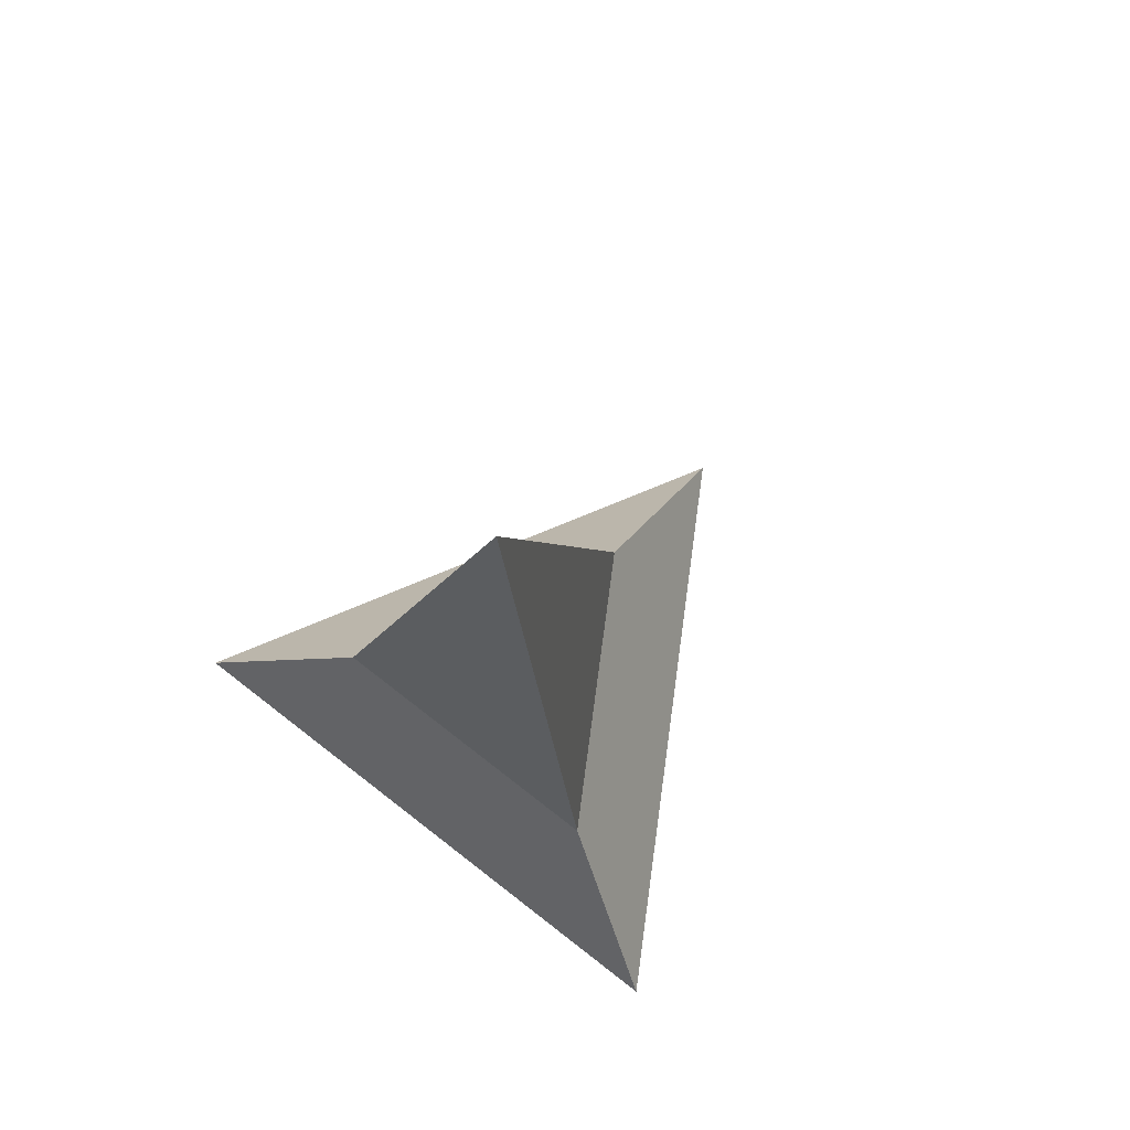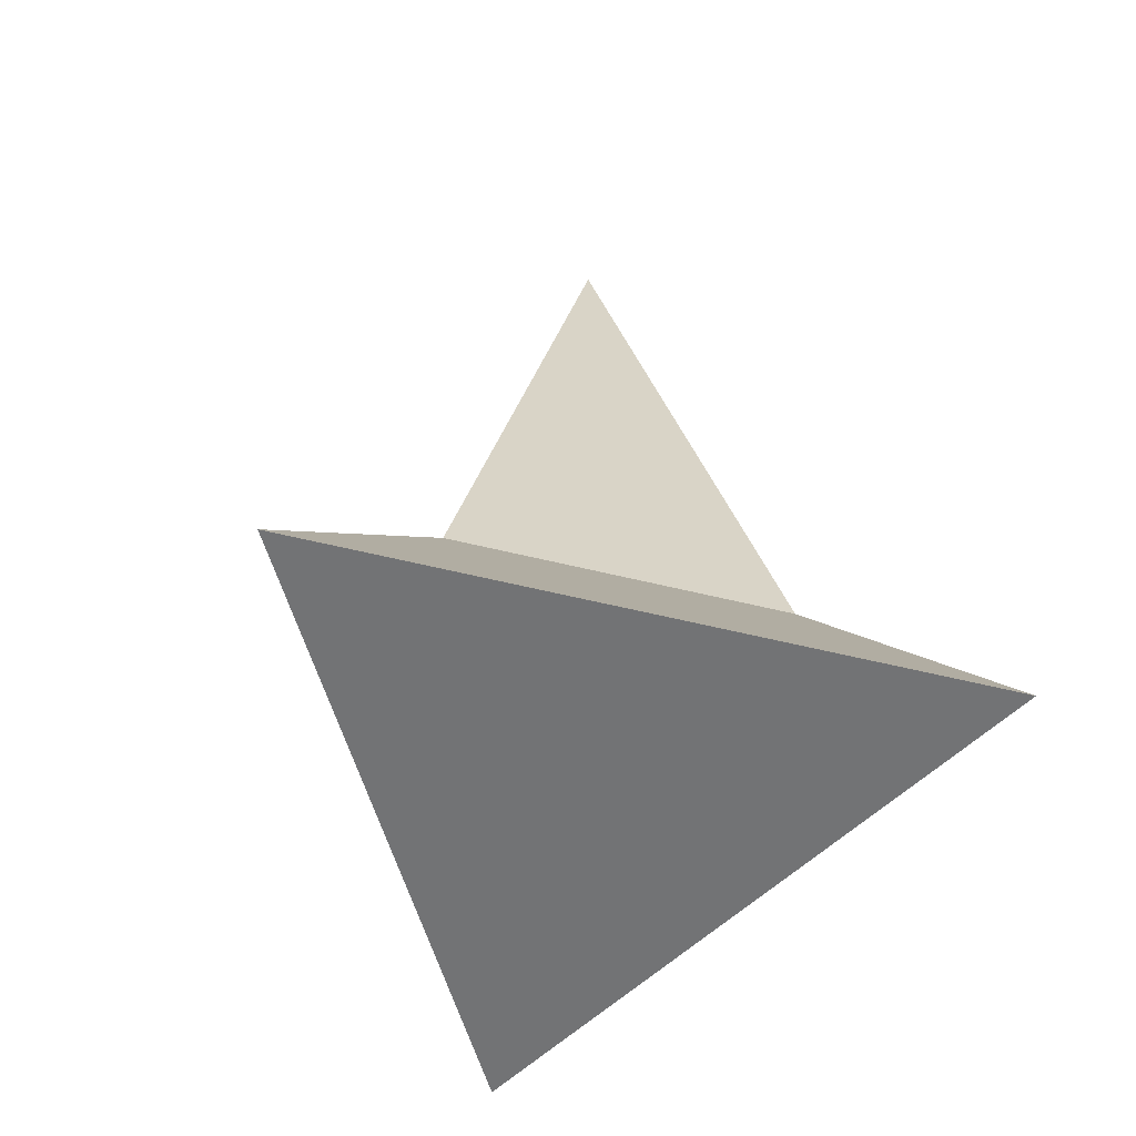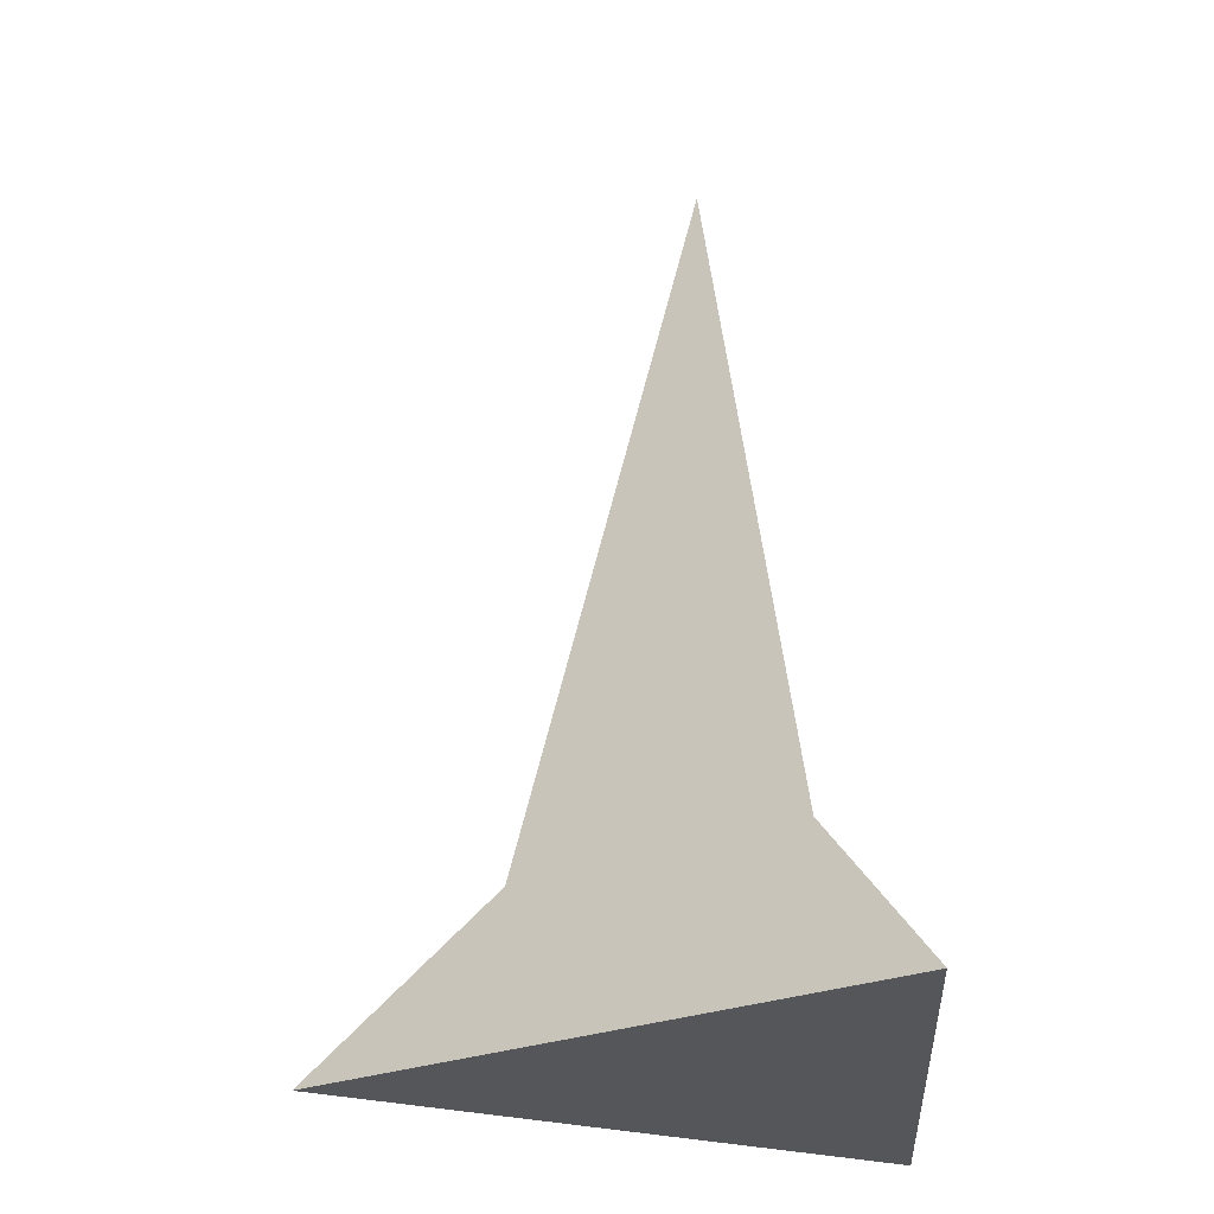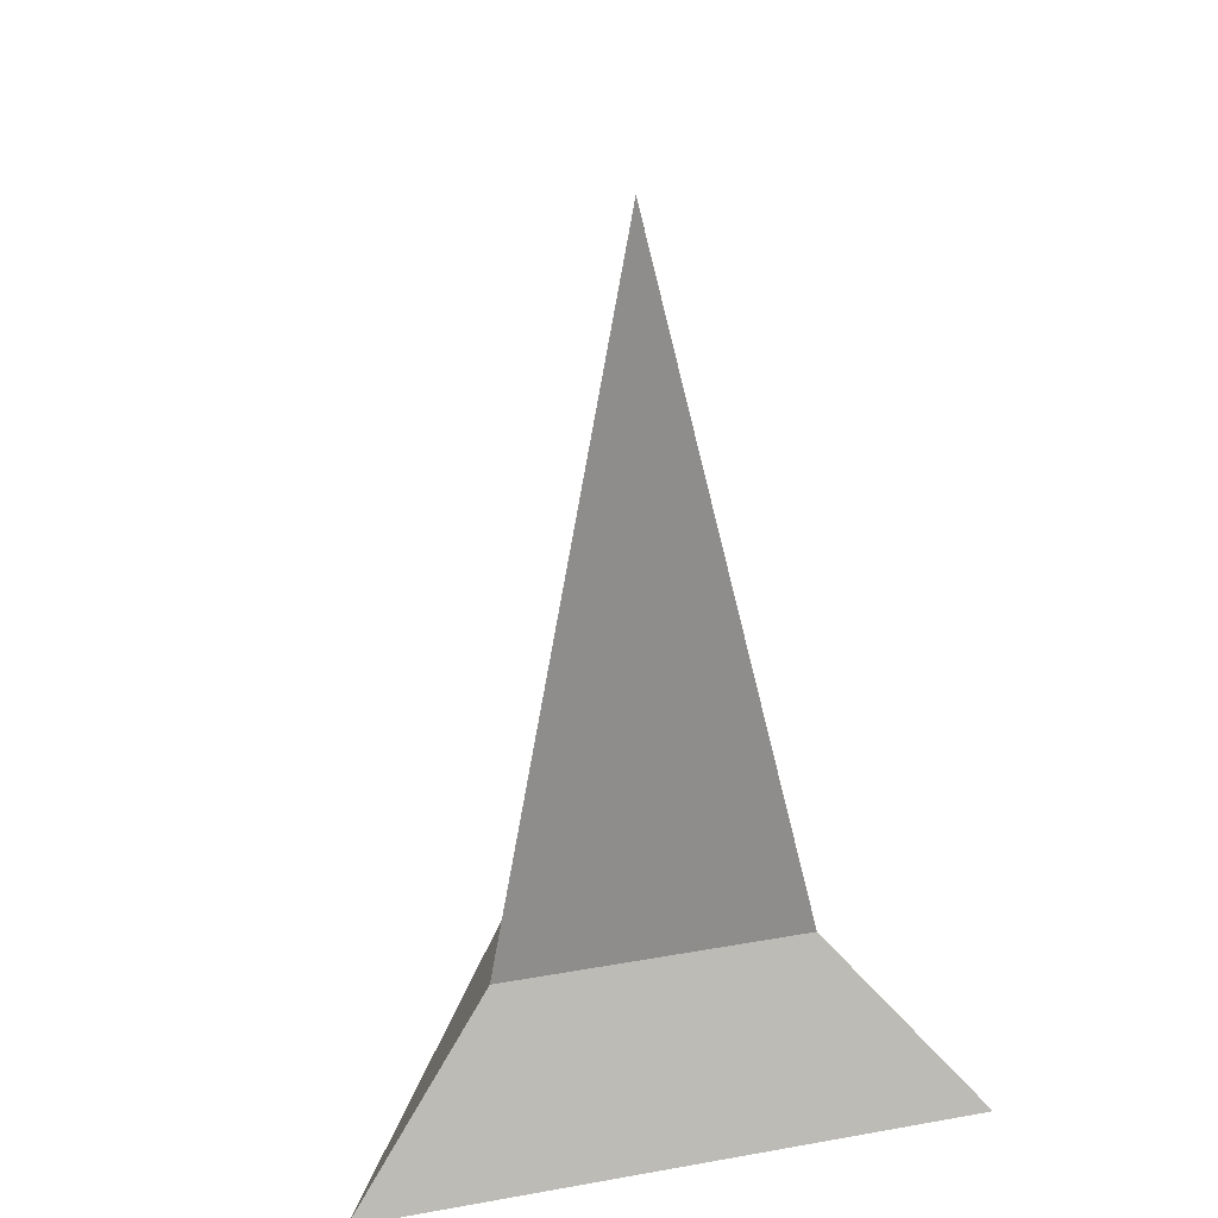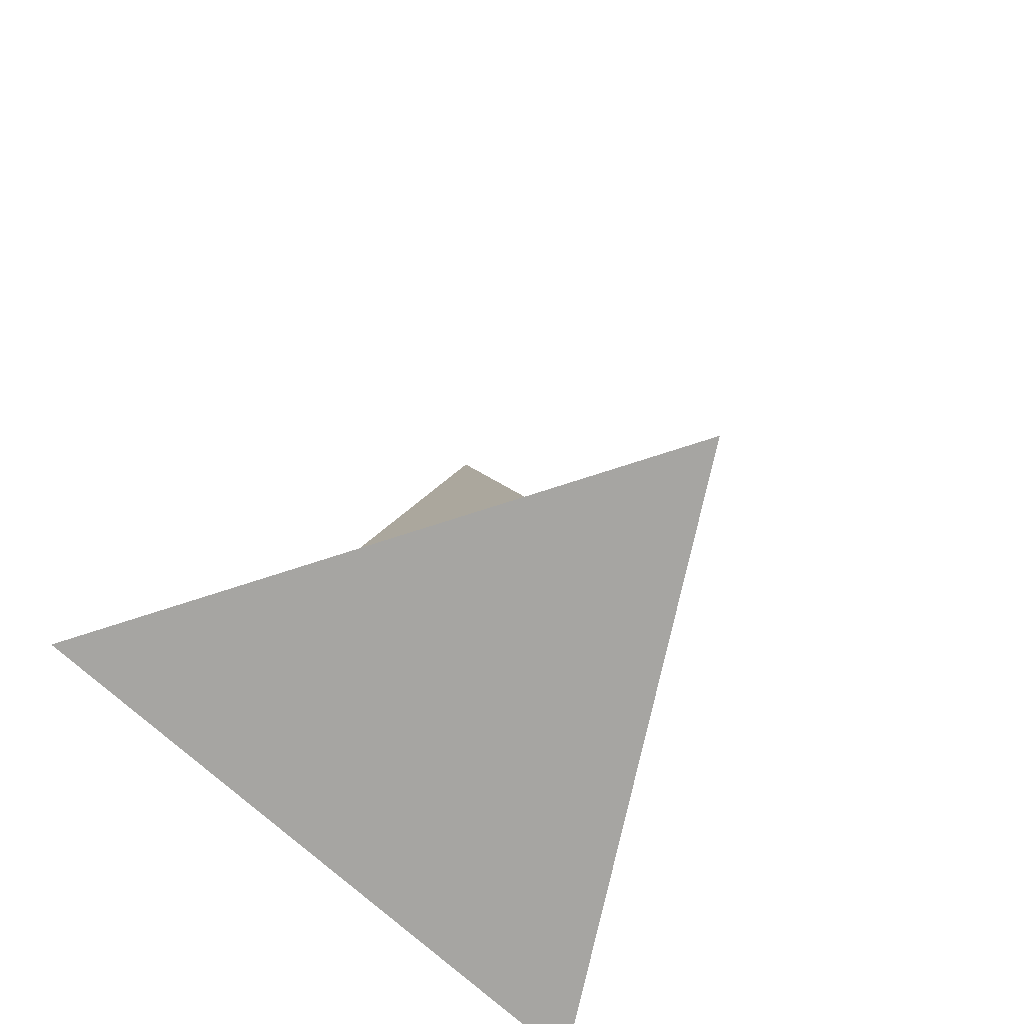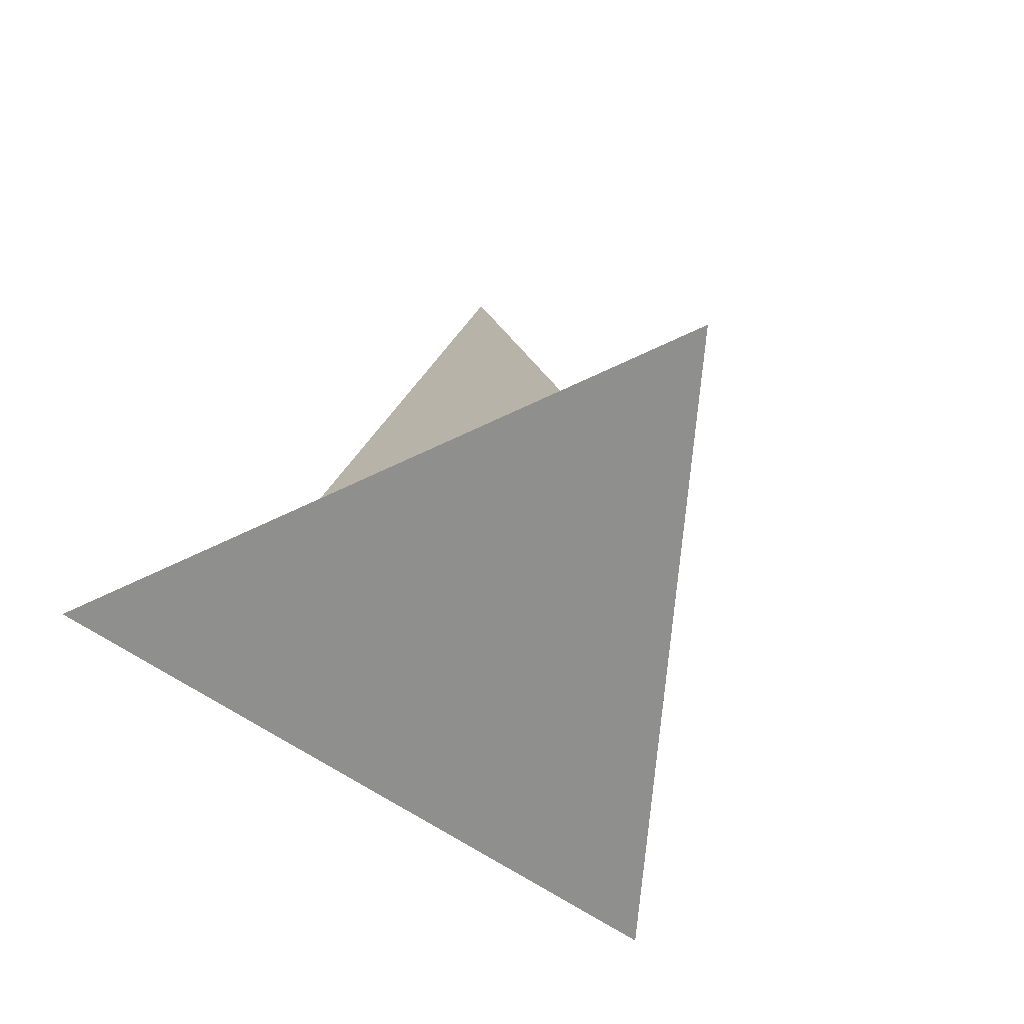
<metadata>
{"format":"obj","ext":"obj","renderer":"f3d","projection":"perspective","resolution":1024,"background":"white","views":[{"elev":78.1,"azim":37.7,"up":"+Y"},{"elev":-55.9,"azim":-14.6,"up":"+Y"},{"elev":-25.5,"azim":-86.3,"up":"+Y"},{"elev":32.8,"azim":-13.8,"up":"+Y"},{"elev":-73.7,"azim":138.0,"up":"+Y"},{"elev":-65.3,"azim":25.8,"up":"+Y"}]}
</metadata>
<code>
o Cone
v 0 0 -0.5
v 0.433 0 0.25
v 0 2 0
v -0.433 0 0.25
v 0 -0.5 -1
v 0.866 -0.5 0.5
v -0.866 -0.5 0.5
f 1 3 2
f 2 3 4
f 4 3 1
f 5 1 2 6
f 6 2 4 7
f 7 4 1 5
f 5 6 7

</code>
